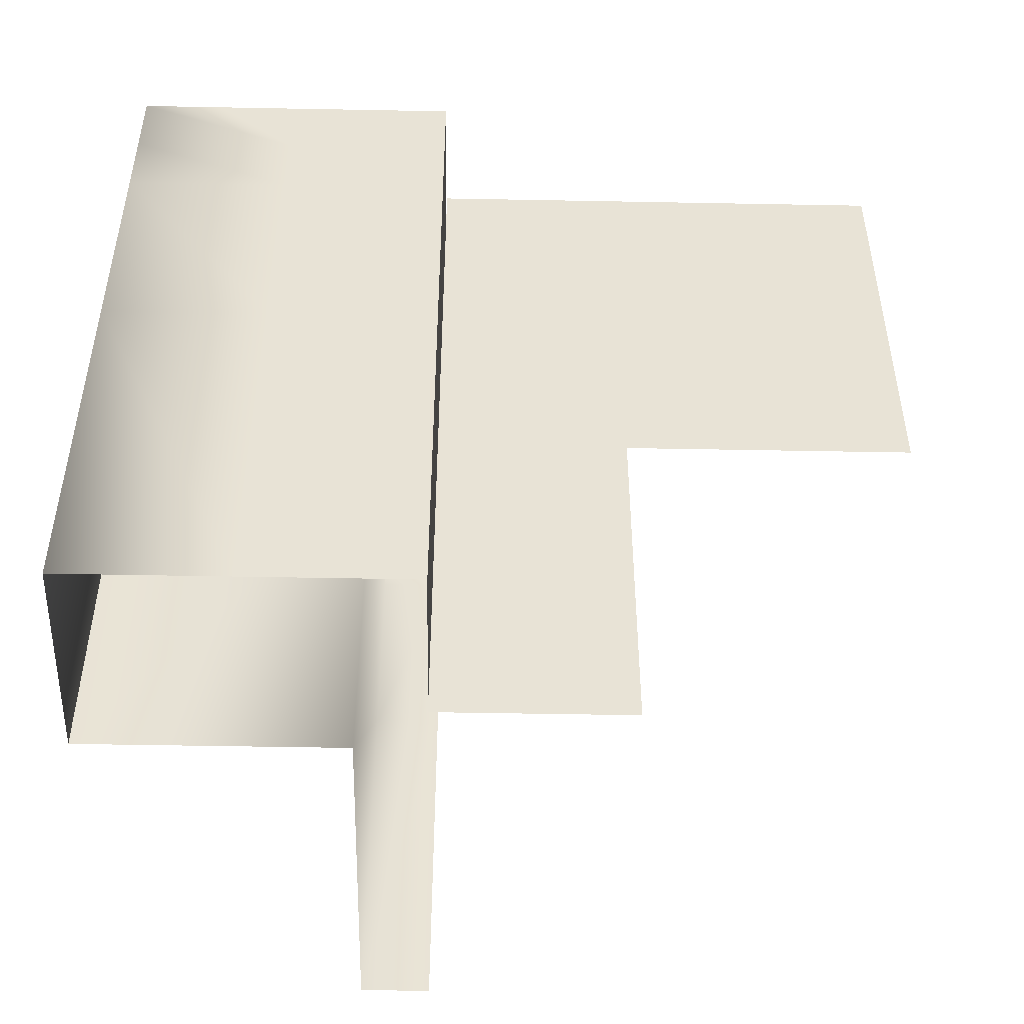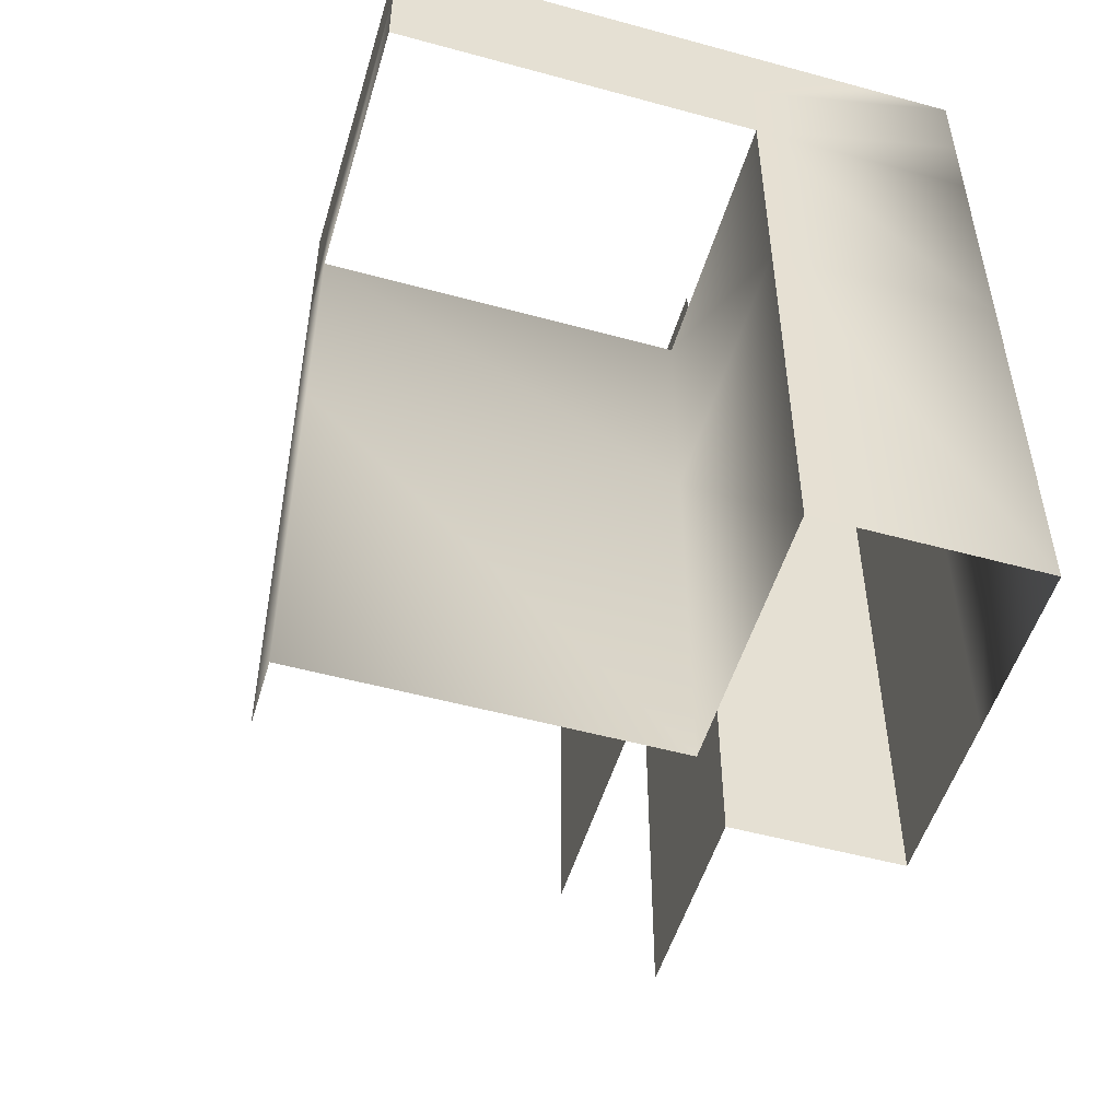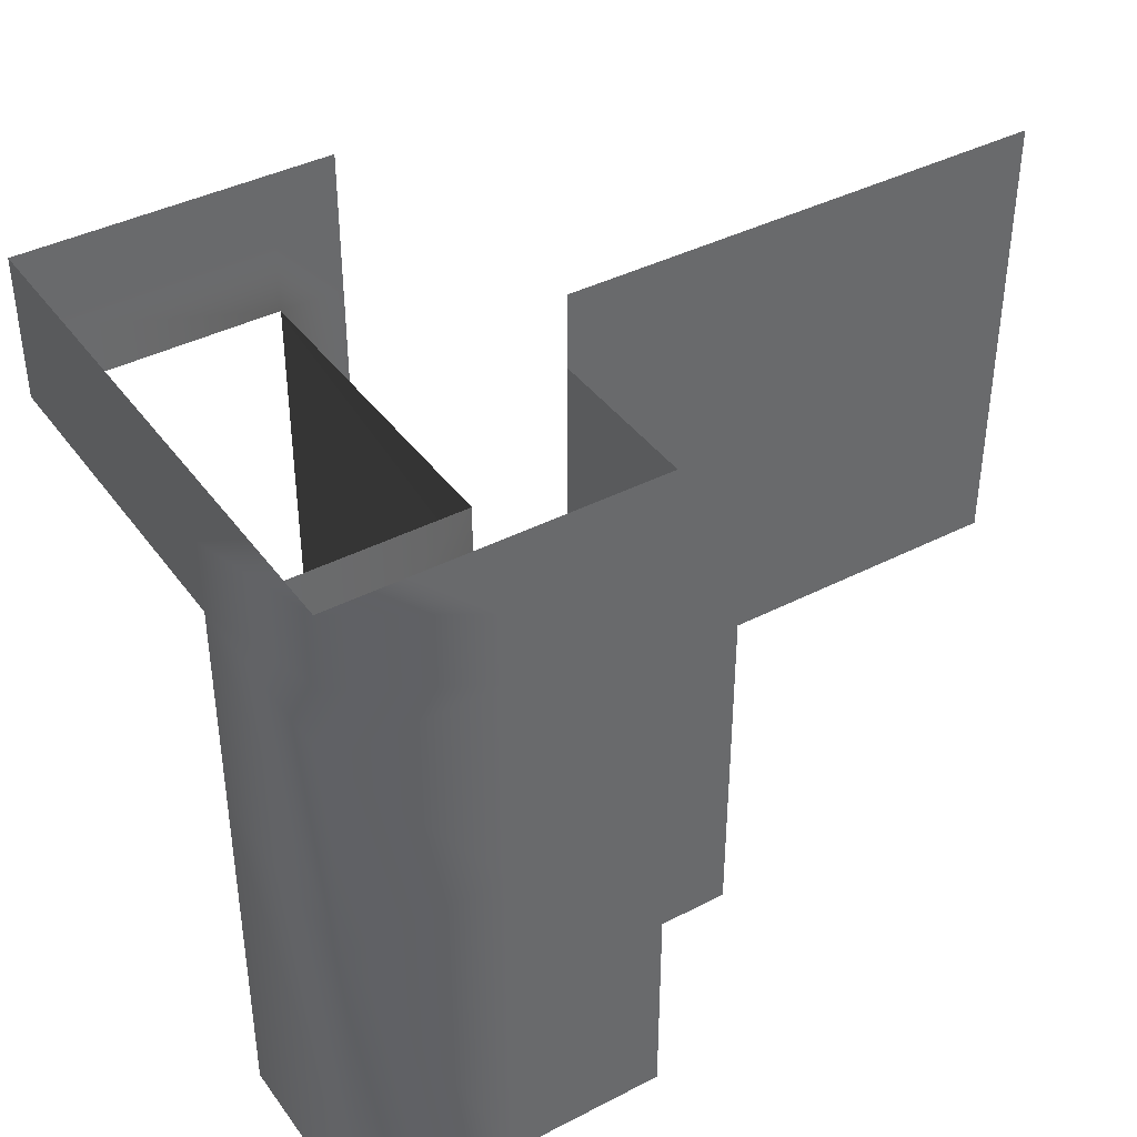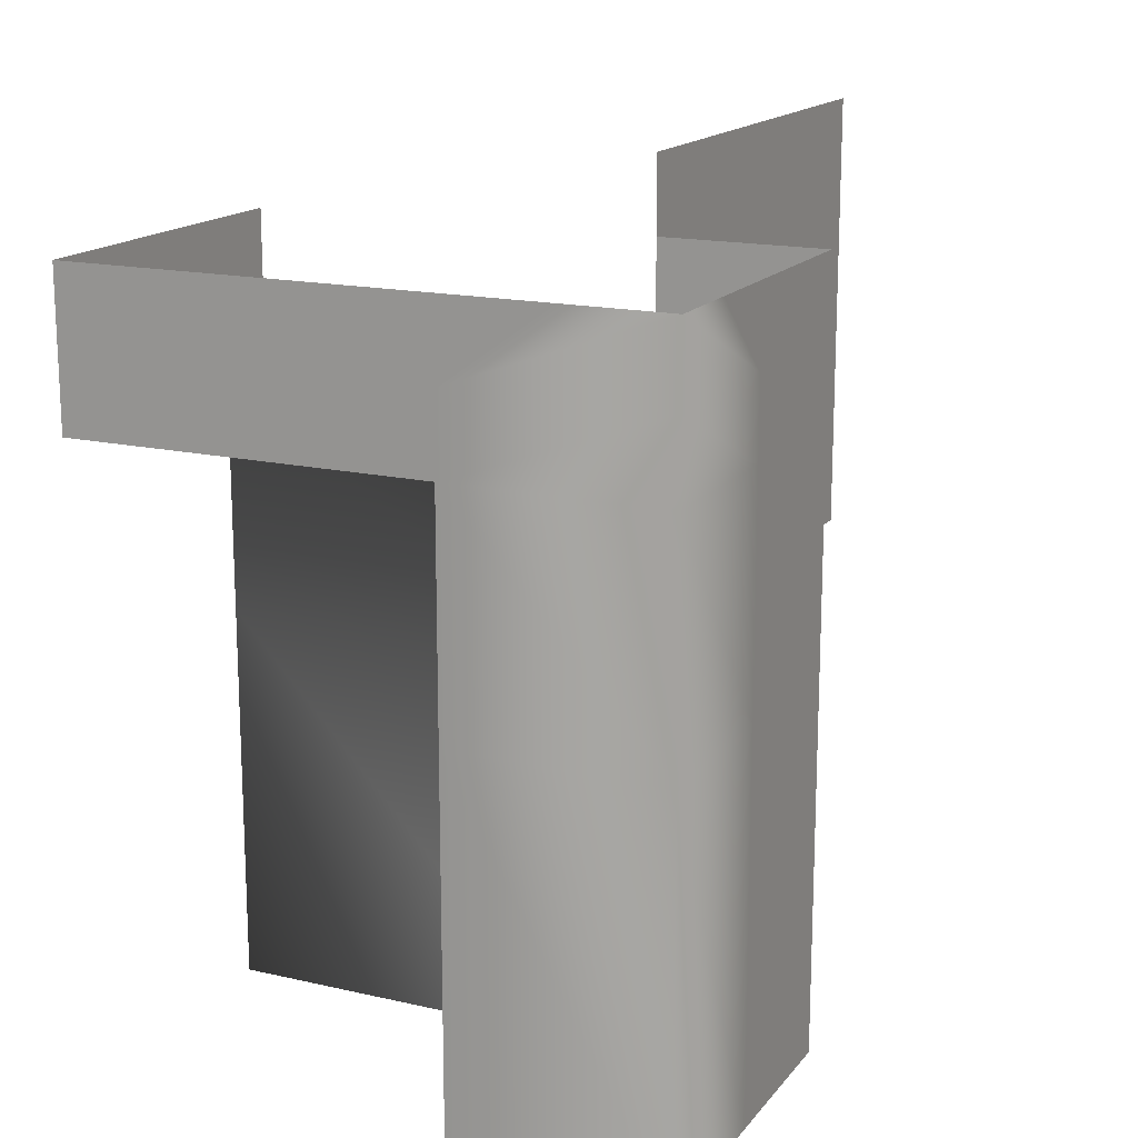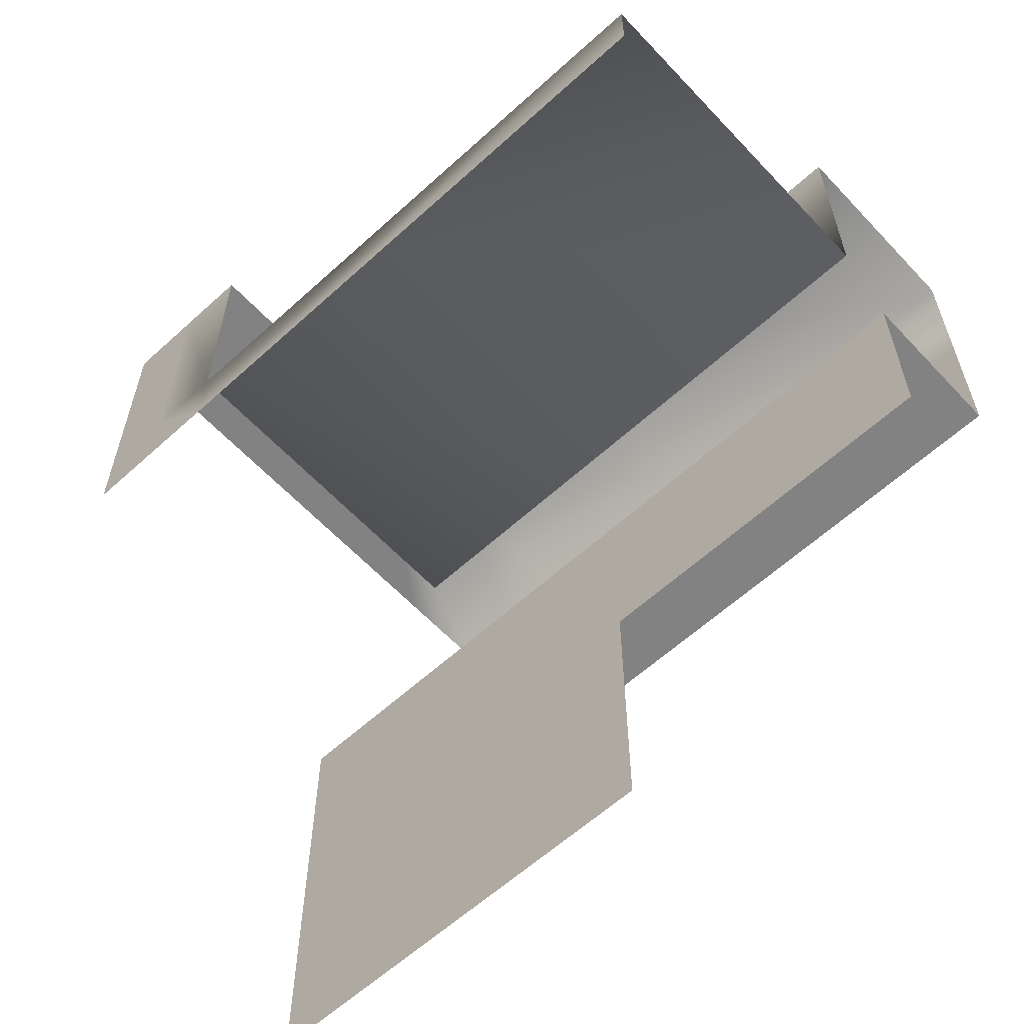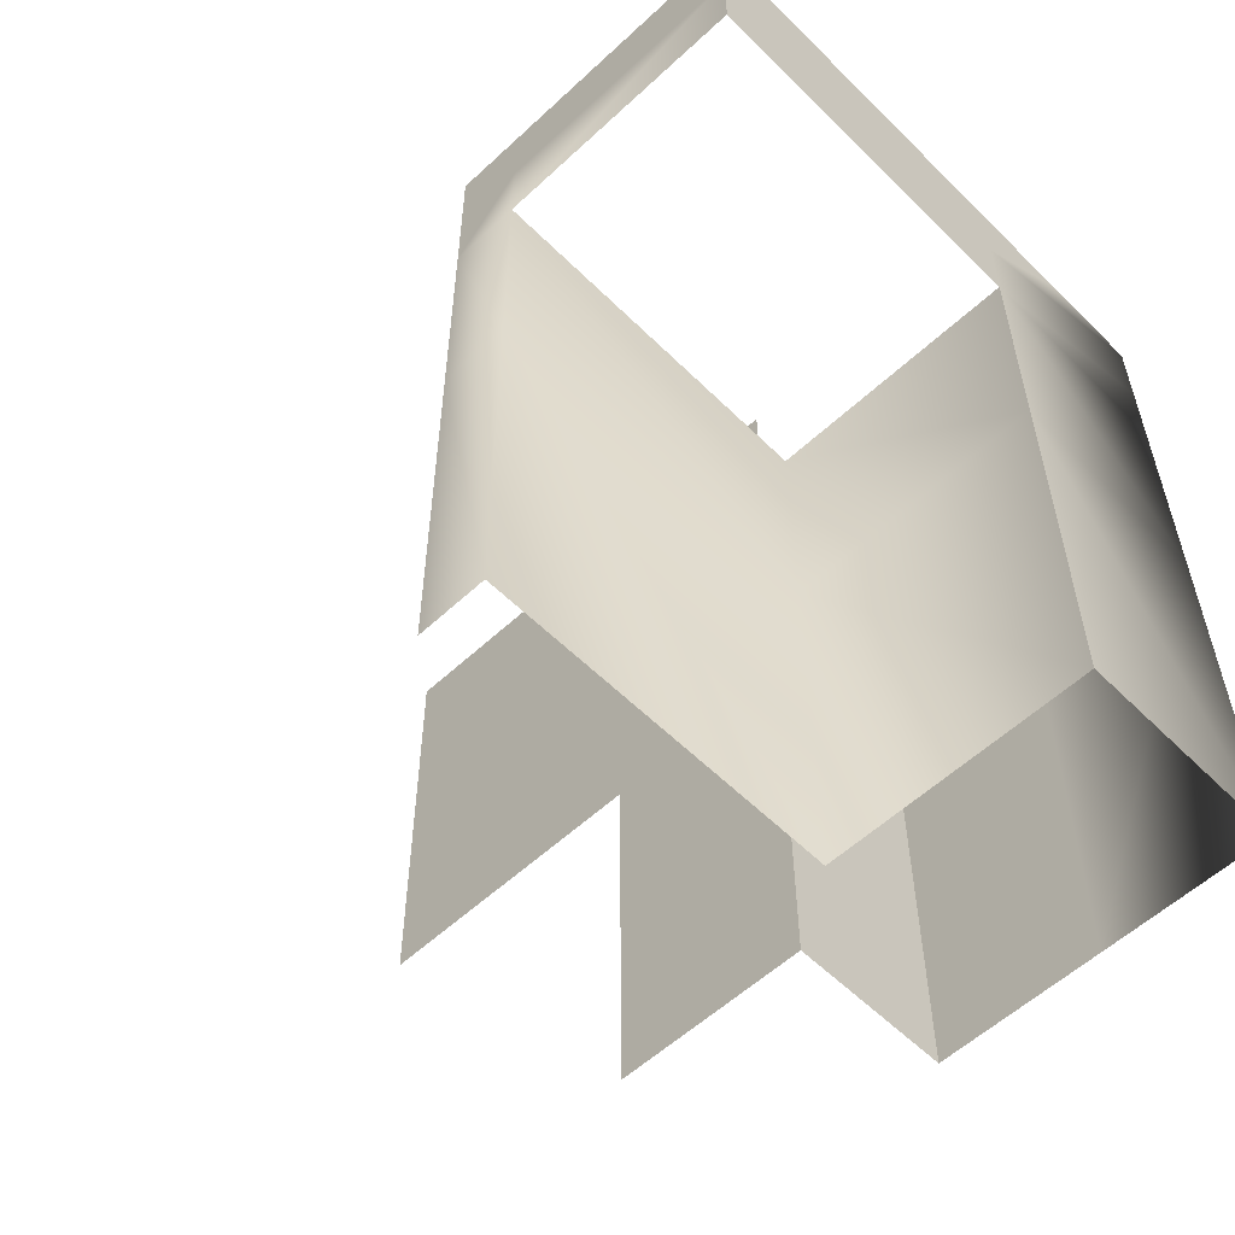
<metadata>
{"format":"obj","ext":"obj","renderer":"f3d","projection":"perspective","resolution":1024,"background":"white","views":[{"elev":-48.8,"azim":88.8,"up":"+Y"},{"elev":-51.9,"azim":-16.5,"up":"+Y"},{"elev":40.1,"azim":57.5,"up":"+Y"},{"elev":16.3,"azim":25.2,"up":"+Y"},{"elev":-60.7,"azim":-47.1,"up":"+Z"},{"elev":-56.5,"azim":-45.8,"up":"+Y"}]}
</metadata>
<code>
g Line148
v -1.074e+04 -708.5 1.271e+04
v -1.074e+04 -708.5 1.288e+04
v -1.074e+04 -785.2 1.288e+04
v -1.074e+04 -785.2 1.271e+04
v -1.074e+04 -708.5 1.268e+04
v -1.074e+04 -785.2 1.268e+04
v -1.074e+04 -708.5 1.255e+04
v -1.074e+04 -785.2 1.255e+04
v -1.074e+04 -708.5 1.238e+04
v -1.074e+04 -785.2 1.238e+04
v -1.074e+04 -1176 1.288e+04
v -1.074e+04 -863.8 1.288e+04
v -1.057e+04 -863.8 1.288e+04
v -1.057e+04 -1176 1.288e+04
v -1.074e+04 -1176 1.271e+04
v -1.074e+04 -863.8 1.271e+04
v -1.074e+04 -863.8 1.288e+04
v -1.074e+04 -1176 1.288e+04
v -1.074e+04 -1176 1.268e+04
v -1.074e+04 -863.8 1.268e+04
v -1.074e+04 -1176 1.255e+04
v -1.074e+04 -863.8 1.255e+04
v -1.074e+04 -1176 1.238e+04
v -1.074e+04 -863.8 1.238e+04
v -1.074e+04 -785.2 1.288e+04
v -1.065e+04 -785.2 1.288e+04
v -1.074e+04 -1567 1.288e+04
v -1.057e+04 -1567 1.288e+04
v -1.074e+04 -1567 1.271e+04
v -1.074e+04 -1567 1.288e+04
v -1.074e+04 -1567 1.268e+04
v -1.116e+04 -863.8 1.322e+04
v -1.116e+04 -863.8 1.295e+04
v -1.116e+04 -942.4 1.295e+04
v -1.116e+04 -942.4 1.322e+04
v -1.116e+04 -785.2 1.288e+04
v -1.116e+04 -863.8 1.288e+04
v -1.116e+04 -785.2 1.295e+04
v -1.057e+04 -1176 1.305e+04
v -1.057e+04 -942.4 1.305e+04
v -1.057e+04 -942.4 1.322e+04
v -1.057e+04 -1176 1.322e+04
v -1.057e+04 -863.8 1.288e+04
v -1.057e+04 -863.8 1.305e+04
v -1.057e+04 -942.4 1.288e+04
v -1.057e+04 -863.8 1.322e+04
v -1.079e+04 -863.8 1.322e+04
v -1.079e+04 -942.4 1.322e+04
v -1.057e+04 -1567 1.305e+04
v -1.057e+04 -1567 1.322e+04
v -1.079e+04 -1176 1.322e+04
v -1.079e+04 -785.2 1.322e+04
v -1.088e+04 -785.2 1.322e+04
v -1.079e+04 -1567 1.322e+04
v -1.107e+04 -785.2 1.322e+04
v -1.116e+04 -863.8 1.322e+04
v -1.097e+04 -863.8 1.322e+04
v -1.097e+04 -785.2 1.322e+04
v -1.116e+04 -942.4 1.288e+04
v -1.116e+04 -785.2 1.322e+04
v -1.116e+04 -942.4 1.322e+04
v -1.097e+04 -942.4 1.322e+04
v -1.057e+04 -785.2 1.296e+04
v -1.057e+04 -785.2 1.305e+04
v -1.057e+04 -785.2 1.322e+04
v -1.068e+04 -785.2 1.322e+04
v -1.057e+04 -785.2 1.313e+04
v -1.057e+04 -1176 1.288e+04
v -1.057e+04 -1567 1.288e+04
v -1.116e+04 -1176 1.295e+04
v -1.116e+04 -1176 1.288e+04
v -1.079e+04 -1176 1.295e+04
v -1.079e+04 -942.4 1.295e+04
v -1.116e+04 -1567 1.295e+04
v -1.116e+04 -1567 1.288e+04
v -1.079e+04 -1567 1.295e+04
v -1.079e+04 -1567 1.322e+04
v -1.079e+04 -1176 1.322e+04
v -1.079e+04 -1176 1.295e+04
v -1.079e+04 -1567 1.295e+04
v -1.079e+04 -942.4 1.322e+04
v -1.079e+04 -942.4 1.295e+04
v -1.057e+04 -785.2 1.288e+04
v -1.057e+04 -785.2 1.288e+04
v -1.116e+04 -785.2 1.322e+04
f 72 73 34
f 76 72 70
f 34 70 72
f 70 34 59
f 33 59 34
f 59 33 37
f 36 37 33
f 33 38 36
f 59 71 70
f 74 70 71
f 70 74 76
f 71 75 74
f 33 60 38
f 60 33 32
f 34 32 33
f 32 34 35
f 50 51 54
f 51 50 42
f 49 42 50
f 42 49 39
f 69 39 49
f 39 69 68
f 40 68 45
f 68 40 39
f 41 39 40
f 39 41 42
f 48 42 41
f 42 48 51
f 56 61 57
f 62 57 61
f 57 62 47
f 48 47 62
f 47 48 46
f 41 46 48
f 46 41 40
f 45 43 40
f 44 40 43
f 40 44 46
f 65 46 44
f 46 65 47
f 66 47 65
f 47 66 52
f 44 67 65
f 52 53 47
f 58 47 53
f 47 58 57
f 55 57 58
f 57 55 56
f 85 56 55
f 44 64 67
f 64 44 63
f 43 63 44
f 63 43 83
f 2 3 1
f 4 1 3
f 1 4 5
f 6 5 4
f 5 6 7
f 8 7 6
f 7 8 9
f 10 9 8
f 3 17 4
f 16 4 17
f 4 16 6
f 20 6 16
f 6 20 8
f 22 8 20
f 8 22 10
f 24 10 22
f 22 23 24
f 23 22 21
f 20 21 22
f 21 20 19
f 16 19 20
f 19 16 15
f 17 15 16
f 15 17 18
f 15 31 19
f 31 15 29
f 18 29 15
f 29 18 30
f 13 12 25
f 12 13 11
f 14 11 13
f 11 14 27
f 28 27 14
f 25 26 13
f 84 13 26
f 81 82 78
f 79 78 82
f 78 79 77
f 80 77 79

</code>
